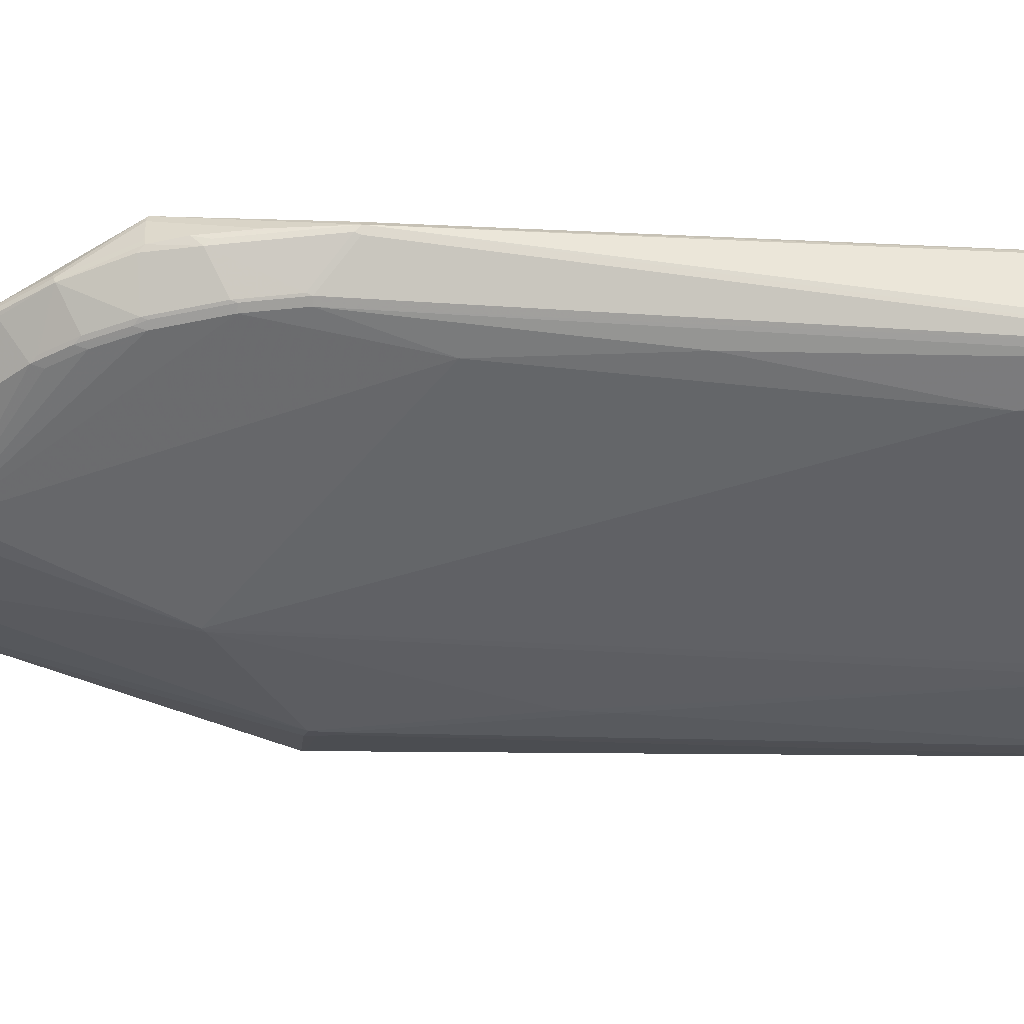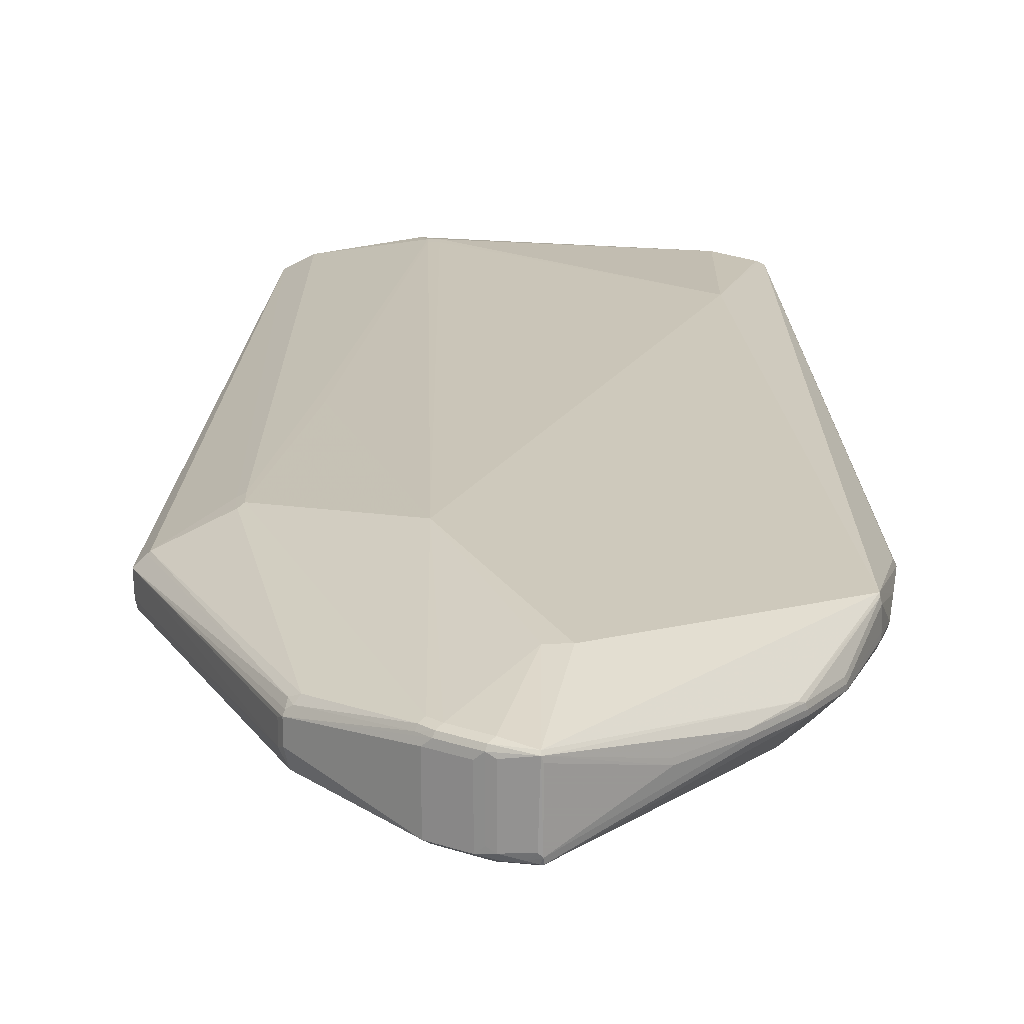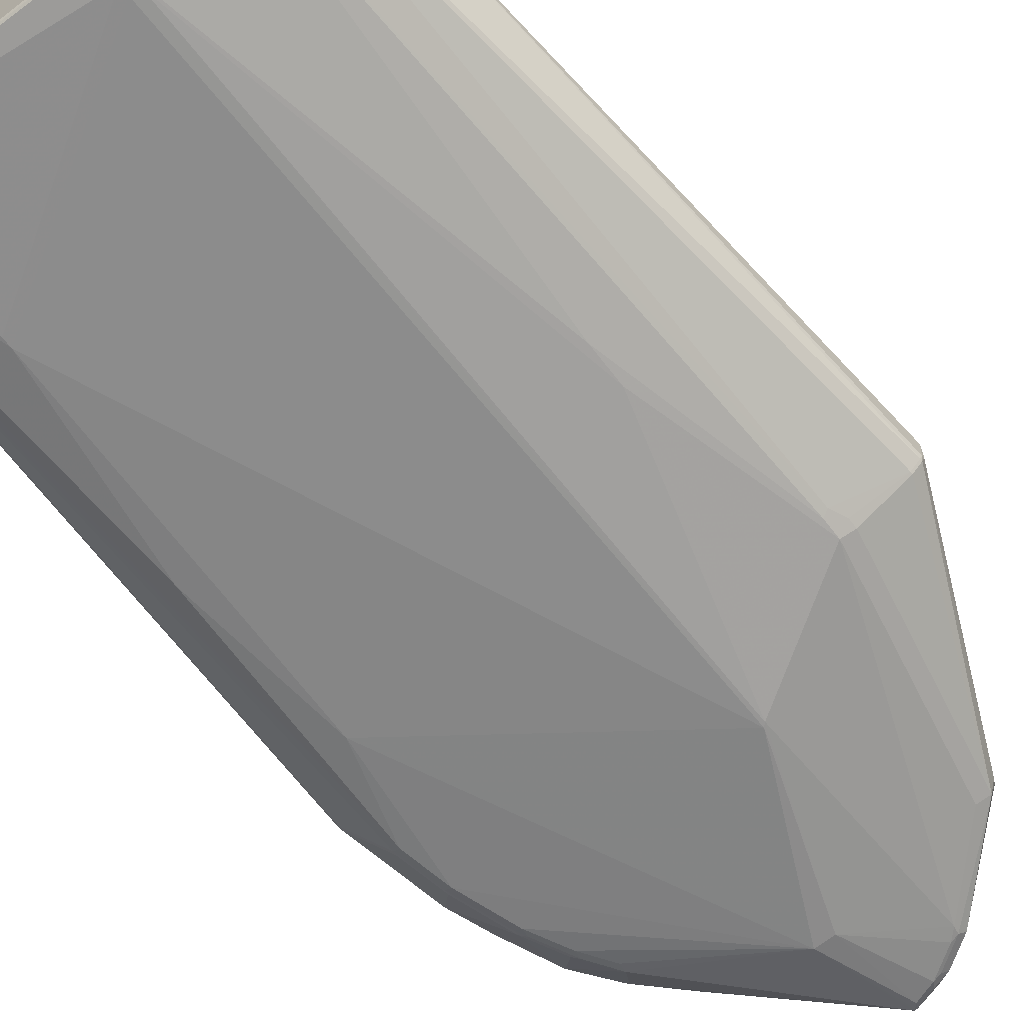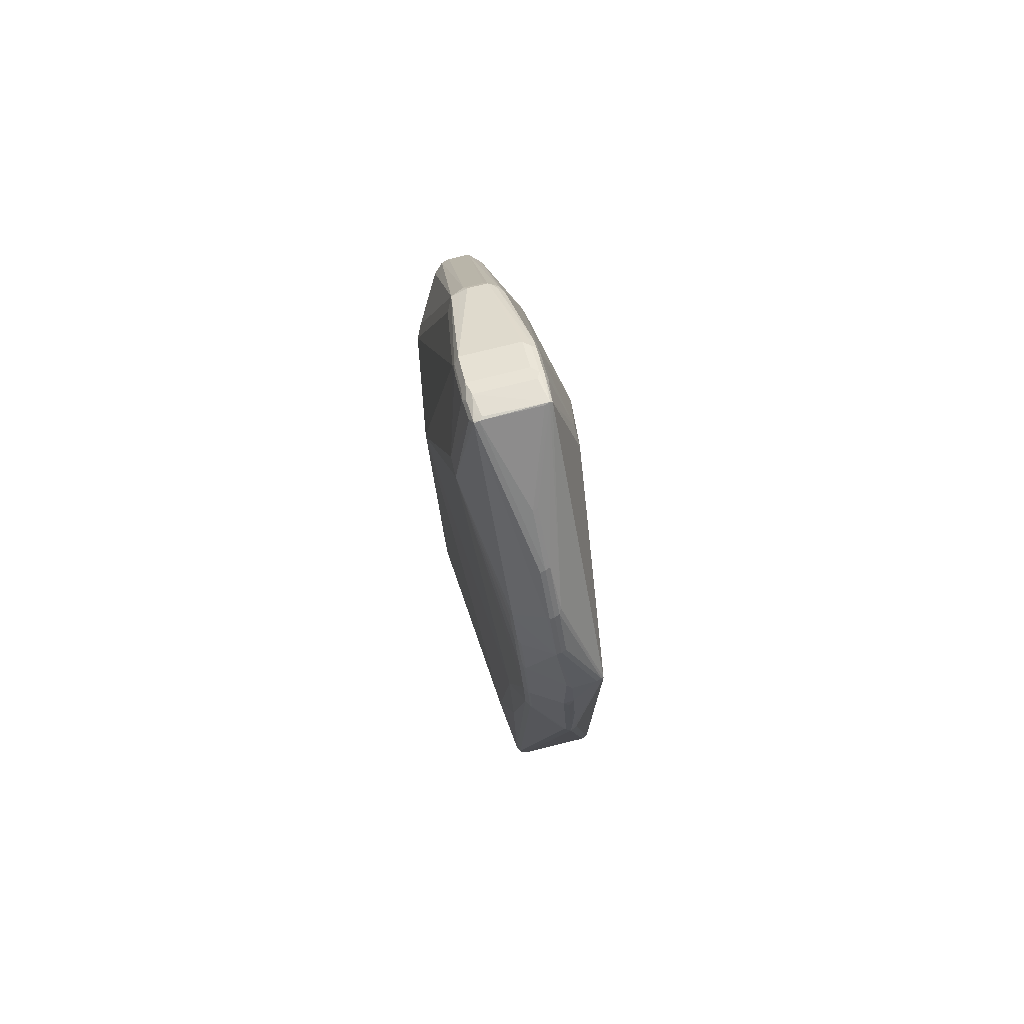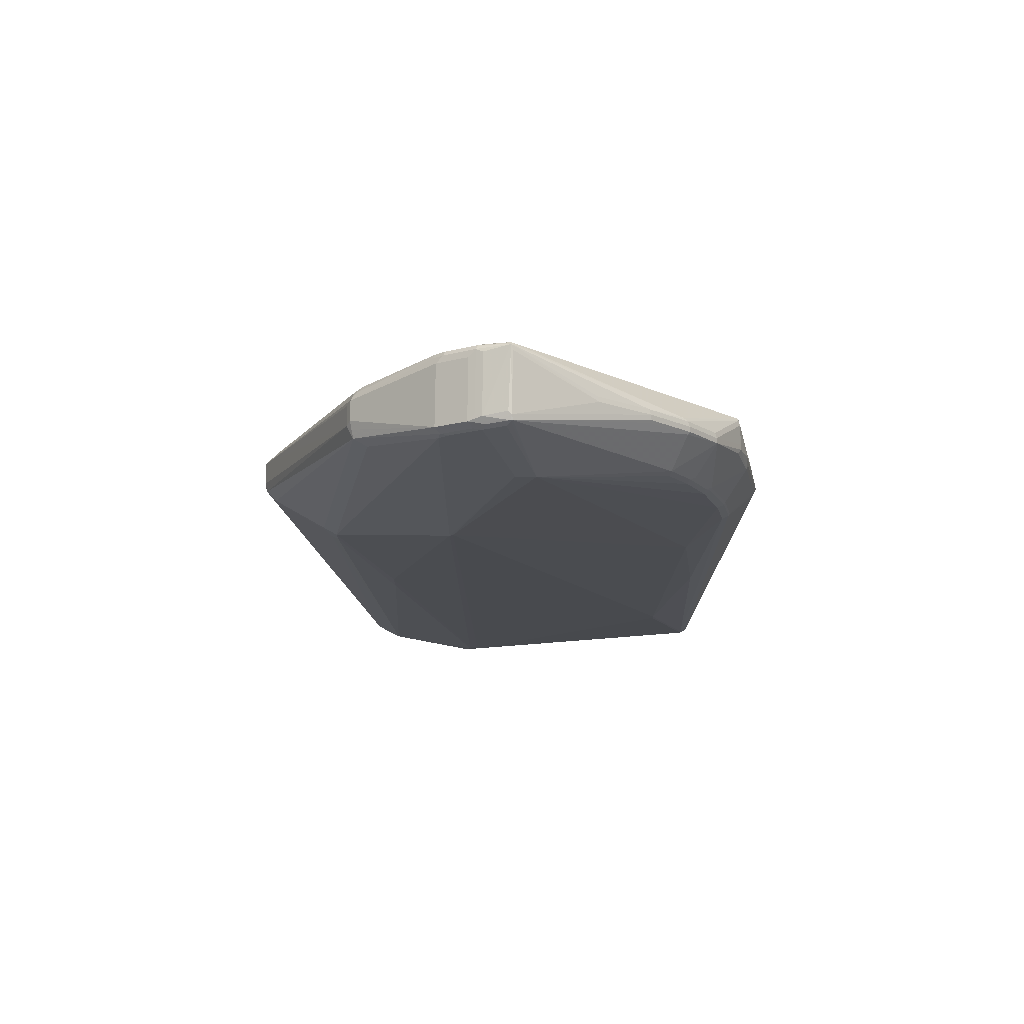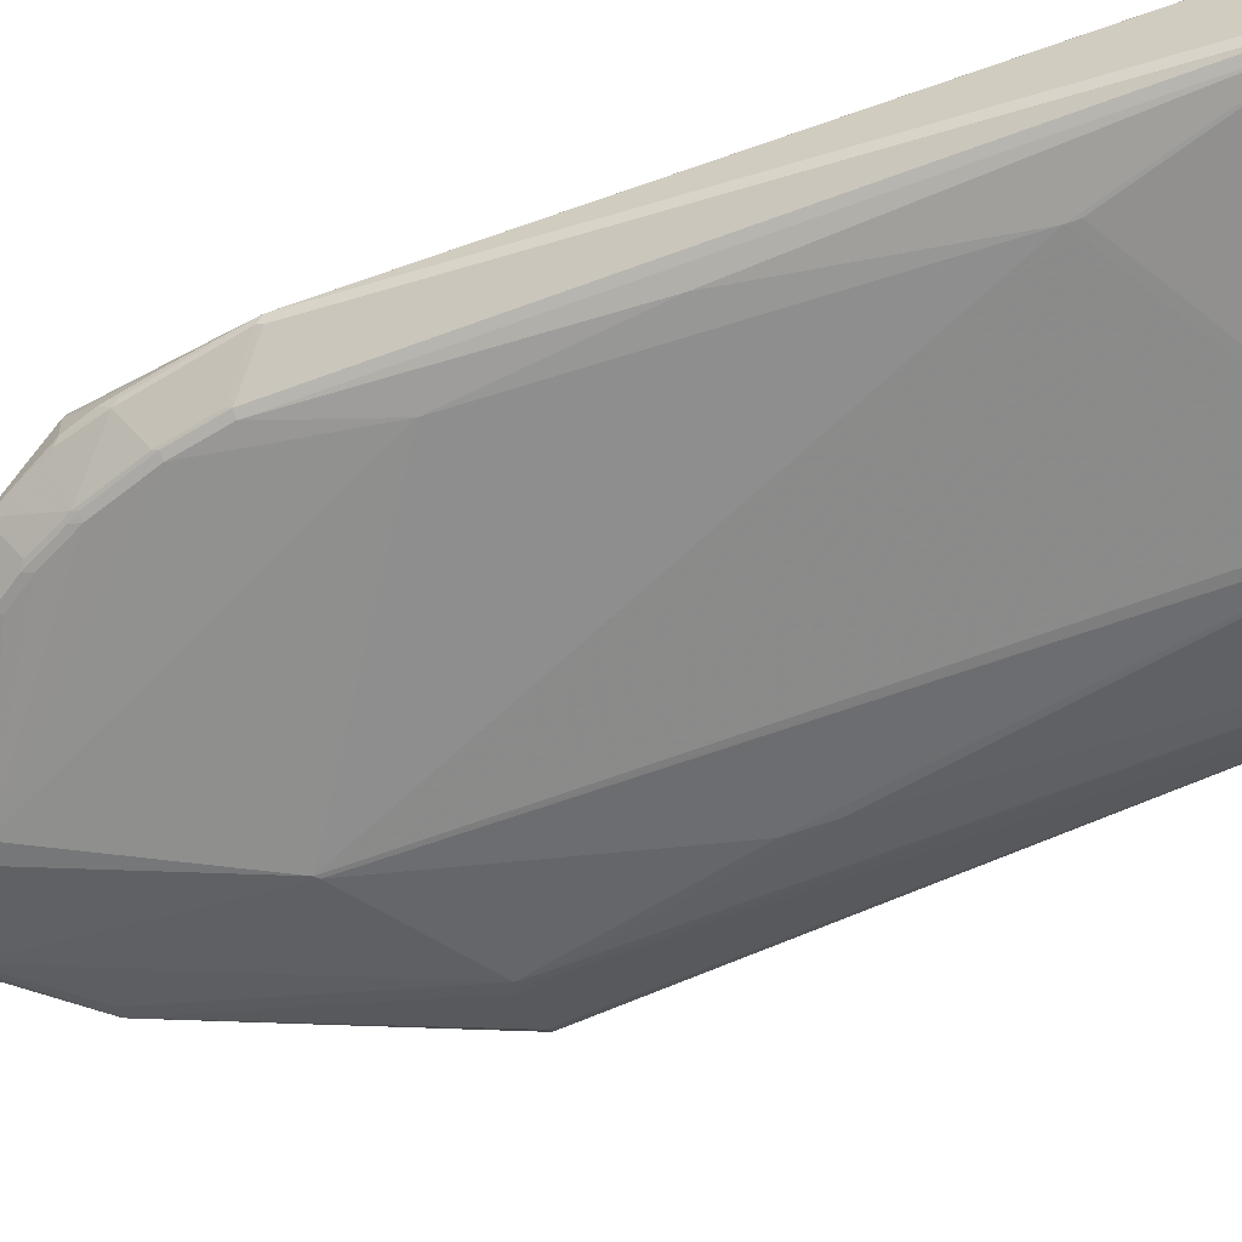
<metadata>
{"format":"obj","ext":"obj","renderer":"f3d","projection":"perspective","resolution":1024,"background":"white","views":[{"elev":-44.8,"azim":85.6,"up":"+Y"},{"elev":19.8,"azim":-2.0,"up":"+Y"},{"elev":-67.9,"azim":-142.1,"up":"+Y"},{"elev":80.0,"azim":76.3,"up":"+Z"},{"elev":76.8,"azim":0.7,"up":"+Z"},{"elev":-59.6,"azim":110.6,"up":"+Y"}]}
</metadata>
<code>
v -0.2623 0.01589 0.5882
v -0.2614 -0.01059 0.5864
v -0.2614 -0.007055 0.5899
v -0.1484 -0.01059 0.8478
v -0.1484 0.01059 0.8478
v -0.1448 0.01413 0.8549
v -0.1431 0.01854 0.8532
v -0.1413 0.02472 0.8478
v -0.2517 0.02649 0.5882
v -0.1766 0.04945 -0.1047
v -0.1771 0.0486 -0.1047
v -0.1802 0.04239 -0.1047
v -0.2014 0 -0.1047
v -0.2596 -0.01589 0.5855
v -0.2596 -0.01589 0.5882
v -0.1413 -0.02472 0.8514
v -0.1431 -0.01589 0.8532
v -0.1448 -0.007055 0.8549
v -0.1378 0.02251 0.8558
v -0.05649 0.02825 0.9362
v -0.04943 0.03532 0.9397
v -0.06005 0.03532 0.9291
v -0.1325 0.02913 0.8532
v -0.249 0.02913 0.5882
v -0.1554 0.06006 -0.1047
v -0.1872 0.06006 0.5616
v -0.1954 -0.01185 -0.1047
v -0.249 -0.02649 0.5855
v -0.2543 -0.0212 0.5868
v -0.1802 -0.04239 -0.1047
v -0.1766 -0.04945 -0.1047
v -0.249 -0.02649 0.5882
v -0.1271 -0.03179 0.8478
v -0.05299 -0.04239 0.922
v -0.05118 -0.04062 0.9309
v -0.05649 -0.03532 0.9362
v -0.1943 -0.05652 0.5864
v -0.05824 0.03974 0.9273
v -0.0247 0.02825 0.9574
v -0.04768 0.03974 0.938
v -0.01764 0.03532 0.9609
v -0.1854 0.06094 0.5882
v -0.1872 0.06006 0.5828
v -0.1484 0.06358 -0.1047
v -0.1802 0.06358 0.5616
v -0.1872 -0.06006 0.5582
v -0.1943 -0.05652 0.5758
v -0.167 -0.05425 -0.1047
v -0.1802 -0.06358 0.5828
v 0.02116 -0.06358 0.8585
v -0.04237 -0.04239 0.9327
v -0.04943 -0.08125 0.6641
v -0.01939 -0.04062 0.9521
v -0.0247 -0.03532 0.9574
v -0.1872 -0.06006 0.5794
v -0.05299 0.04239 0.922
v -0.04237 0.04239 0.9327
v -0.01589 0.03974 0.9591
v -0.01764 -0.02825 0.9609
v -0.01058 0.03179 0.9644
v 0.01591 0.03708 0.9724
v -0.1802 0.06358 0.5828
v -0.1271 0.07418 0.3392
v -0.04237 0.08479 -0.07415
v -0.04943 0.08125 -0.09534
v -0.05031 0.07948 -0.1006
v -0.02245 0.07418 -0.1047
v -0.1802 -0.06358 0.5616
v -0.1554 -0.06006 -0.1047
v -0.1484 -0.06358 -0.1047
v -0.1271 -0.07418 0.3816
v 0.04234 -0.06358 0.8585
v 0.01241 -0.04062 0.9626
v -0.01058 -0.04239 0.9539
v -0.04588 -0.08125 0.6677
v -0.04237 -0.08479 -0.0635
v -0.01589 -0.03708 0.9591
v -0.01058 -0.03179 0.9644
v -0.04768 0.08213 0.673
v -0.01058 0.04239 0.9539
v 0.02116 0.06358 0.8585
v 0.01591 0.03974 0.9697
v 0.01416 -0.02825 0.9715
v 0.01766 -0.03179 0.9715
v 0.01766 0.03179 0.9715
v 0.1024 -0 0.9079
v 0.1007 0.005295 0.9087
v 0.1537 0.005295 0.8664
v 0.1908 0.007934 0.828
v -0.1271 0.07418 0.3816
v -0.03176 0.08479 -0.07415
v -0.04237 0.08479 -0.0635
v 0.2226 0.06294 -0.1047
v -0.04768 0.07948 -0.1006
v -0.01184 0.07418 -0.1047
v -0.1271 -0.07418 0.3392
v -0.04237 -0.07204 -0.1047
v -0.04768 -0.07948 -0.1032
v -0.04768 -0.08213 -0.1006
v -0.04237 -0.08479 -0.07415
v 0.1801 -0.04239 0.7842
v 0.1815 -0.03974 0.7949
v 0.01854 -0.03708 0.9697
v 0.01766 -0.03886 0.9644
v 0.2226 -0.05299 0.4875
v 0.2437 -0.04239 0.6464
v 0.2226 -0.04239 0.7101
v 0.2013 -0.04239 0.7525
v 0.01591 -0.03708 0.9697
v -0.007021 -0.03886 0.9609
v -0.03176 -0.08479 -0.0635
v 0.2119 -0.06358 0.08485
v 0.007099 -0.03532 0.968
v 0.04234 0.06358 0.8585
v 0.2119 0.07418 0.08485
v -0.03176 0.08479 -0.0635
v 0.2597 0.03974 0.7154
v 0.1554 -0 0.8655
v 0.1855 0.005295 0.8346
v 0.1961 0.005295 0.824
v 0.2597 0.03708 0.718
v 0.2649 0.05299 -0.1047
v -0.01288 -0.07211 -0.1047
v 0.2649 -0.05299 -0.1047
v -0.03176 -0.08479 -0.07415
v 0.2027 -0.03974 0.763
v 0.1881 -0.03708 0.7896
v 0.2305 -0.005295 0.779
v 0.1961 -0.007934 0.8213
v 0.1537 -0.007934 0.8637
v 0.1563 -0.005295 0.8637
v 0.2544 -0.04239 0.5935
v 0.2437 -0.05299 0.3074
v 0.2508 -0.03886 0.6464
v 0.2402 -0.03886 0.6783
v 0.2296 -0.03886 0.7101
v 0.2239 -0.03974 0.7206
v 0.2119 -0.06358 0.0742
v 0.2649 -0.05299 -0.09534
v 0.2726 0.04962 -0.1047
v 0.2649 0.05299 -0.09534
v 0.2614 0.03179 0.7172
v 0.2835 0.005295 0.6306
v 0.2968 -0 0.5616
v 0.2932 0.007055 0.5652
v 0.1978 -0 0.8231
v 0.2279 0.005295 0.7816
v 0.272 -0.04945 -0.1047
v 0.2093 -0.03708 0.7578
v 0.2296 -0 0.7807
v 0.1987 -0.005295 0.8213
v 0.2305 -0.03708 0.7154
v 0.2583 -0 0.7206
v 0.2623 0.005295 0.7154
v 0.2614 -0.03886 0.5935
v 0.272 -0.04945 -0.09534
v 0.2517 -0.03708 0.6518
v 0.2411 -0.03708 0.6835
v 0.2755 0.04239 -0.1047
v 0.2614 0.01059 0.7172
v 0.2729 0.005295 0.6835
v 0.2755 -0 0.6677
v 0.2729 -0.005295 0.673
v 0.2941 -0.005295 0.567
v 0.2932 -0.007055 0.5616
v 0.2755 -0.04239 -0.1047
v 0.2623 -0.03708 0.5988
f 1 2 3
f 91 116 115
f 89 121 117
f 89 120 121
f 89 119 120
f 88 119 89
f 88 118 119
f 86 88 87
f 91 115 93
f 86 118 88
f 84 118 86
f 84 131 118
f 84 103 131
f 84 109 103
f 84 113 109
f 83 113 84
f 82 117 114
f 84 86 85
f 93 95 94
f 93 115 122
f 97 123 98
f 106 135 107
f 106 134 135
f 105 133 132
f 105 112 133
f 105 132 106
f 103 129 130
f 103 130 131
f 102 129 103
f 102 128 129
f 102 127 128
f 102 149 127
f 102 126 149
f 102 108 126
f 99 125 100
f 99 124 125
f 98 124 99
f 98 123 124
f 82 89 117
f 81 82 114
f 80 82 81
f 79 92 90
f 72 75 105
f 72 104 73
f 72 103 104
f 72 102 103
f 72 101 102
f 71 100 76
f 71 96 100
f 70 100 96
f 70 99 100
f 70 98 99
f 70 97 98
f 68 70 96
f 66 95 67
f 66 94 95
f 65 91 93
f 65 94 66
f 65 93 94
f 72 105 106
f 106 132 155
f 72 106 107
f 72 108 101
f 79 116 92
f 79 115 116
f 79 114 115
f 79 81 114
f 78 113 83
f 77 113 78
f 77 110 113
f 76 125 111
f 76 100 125
f 75 112 105
f 75 111 112
f 75 76 111
f 74 110 77
f 74 109 110
f 73 109 74
f 73 103 109
f 73 104 103
f 72 107 108
f 64 116 91
f 106 155 134
f 107 136 137
f 142 150 160
f 142 161 143
f 142 154 161
f 142 160 154
f 140 144 159
f 140 145 144
f 136 152 137
f 143 161 144
f 135 152 136
f 135 157 158
f 134 155 157
f 134 157 135
f 132 156 155
f 132 139 156
f 132 133 139
f 129 131 130
f 135 158 152
f 144 161 162
f 144 162 163
f 144 163 164
f 163 167 164
f 161 163 162
f 157 167 163
f 157 163 158
f 155 156 165
f 155 167 157
f 155 164 167
f 155 165 164
f 154 163 161
f 153 163 154
f 152 163 153
f 152 158 163
f 144 166 159
f 144 148 166
f 144 156 148
f 144 165 156
f 144 164 165
f 129 151 131
f 128 160 150
f 128 154 160
f 128 153 154
f 117 145 140
f 117 144 145
f 117 143 144
f 117 142 143
f 117 121 142
f 115 117 140
f 115 141 122
f 115 140 141
f 114 117 115
f 112 139 133
f 112 124 139
f 112 138 124
f 111 138 112
f 111 125 138
f 109 113 110
f 107 126 108
f 107 137 126
f 118 131 151
f 107 135 136
f 118 151 146
f 119 146 120
f 128 152 153
f 128 149 152
f 128 151 129
f 128 146 151
f 128 150 146
f 127 149 128
f 126 152 149
f 126 137 152
f 124 138 125
f 124 156 139
f 124 148 156
f 122 141 140
f 121 150 142
f 121 147 150
f 120 147 121
f 120 150 147
f 120 146 150
f 118 146 119
f 64 92 116
f 101 108 102
f 63 92 64
f 14 27 30
f 14 29 15
f 14 28 29
f 13 27 14
f 10 26 25
f 10 24 26
f 10 12 11
f 14 30 31
f 10 13 12
f 10 30 27
f 10 31 30
f 10 48 31
f 10 69 48
f 10 70 69
f 10 97 70
f 10 123 97
f 10 27 13
f 14 31 28
f 15 29 32
f 15 32 16
f 22 40 38
f 21 58 40
f 21 41 58
f 21 40 22
f 20 41 21
f 20 39 41
f 20 54 39
f 20 36 54
f 19 38 23
f 19 22 38
f 17 36 18
f 16 37 33
f 16 32 37
f 16 36 17
f 16 35 36
f 16 34 35
f 16 33 34
f 10 124 123
f 10 148 124
f 10 166 148
f 10 159 166
f 4 17 18
f 4 16 17
f 3 15 4
f 64 91 65
f 2 15 3
f 2 14 15
f 1 13 2
f 1 12 13
f 1 11 12
f 1 10 11
f 1 9 10
f 1 8 9
f 1 7 8
f 1 6 7
f 1 5 6
f 1 4 5
f 1 3 4
f 4 18 6
f 23 38 42
f 4 6 5
f 6 19 7
f 10 140 159
f 10 122 140
f 10 93 122
f 10 95 93
f 10 67 95
f 10 44 67
f 10 25 44
f 9 24 10
f 8 24 9
f 8 23 24
f 8 19 23
f 7 19 8
f 6 22 19
f 6 21 22
f 6 20 21
f 6 36 20
f 6 18 36
f 4 15 16
f 23 42 24
f 2 13 14
f 24 43 26
f 52 76 75
f 52 71 76
f 50 75 72
f 50 52 75
f 50 74 51
f 50 73 74
f 50 72 73
f 49 71 52
f 49 96 71
f 49 68 96
f 46 70 68
f 46 69 70
f 46 48 69
f 46 49 55
f 46 68 49
f 45 90 63
f 45 62 90
f 53 74 54
f 44 45 63
f 54 74 77
f 54 78 59
f 24 42 43
f 63 90 92
f 62 79 90
f 61 89 82
f 61 88 89
f 61 87 88
f 61 86 87
f 61 84 85
f 61 83 84
f 61 78 83
f 60 78 61
f 58 82 80
f 58 61 82
f 57 81 79
f 57 80 81
f 56 79 62
f 56 57 79
f 54 77 78
f 44 66 67
f 61 85 86
f 44 64 65
f 34 52 50
f 34 49 52
f 34 51 35
f 34 50 51
f 33 49 34
f 33 37 49
f 31 48 46
f 35 51 74
f 28 31 46
f 28 37 32
f 28 47 37
f 26 62 45
f 26 43 62
f 25 45 44
f 44 65 66
f 25 26 45
f 28 32 29
f 35 74 53
f 28 46 47
f 35 54 36
f 35 53 54
f 42 62 43
f 41 61 58
f 44 63 64
f 41 78 60
f 41 59 78
f 40 80 57
f 40 58 80
f 41 60 61
f 39 59 41
f 37 47 46
f 40 57 56
f 37 46 55
f 37 55 49
f 42 56 62
f 38 56 42
f 38 40 56
f 39 54 59

</code>
